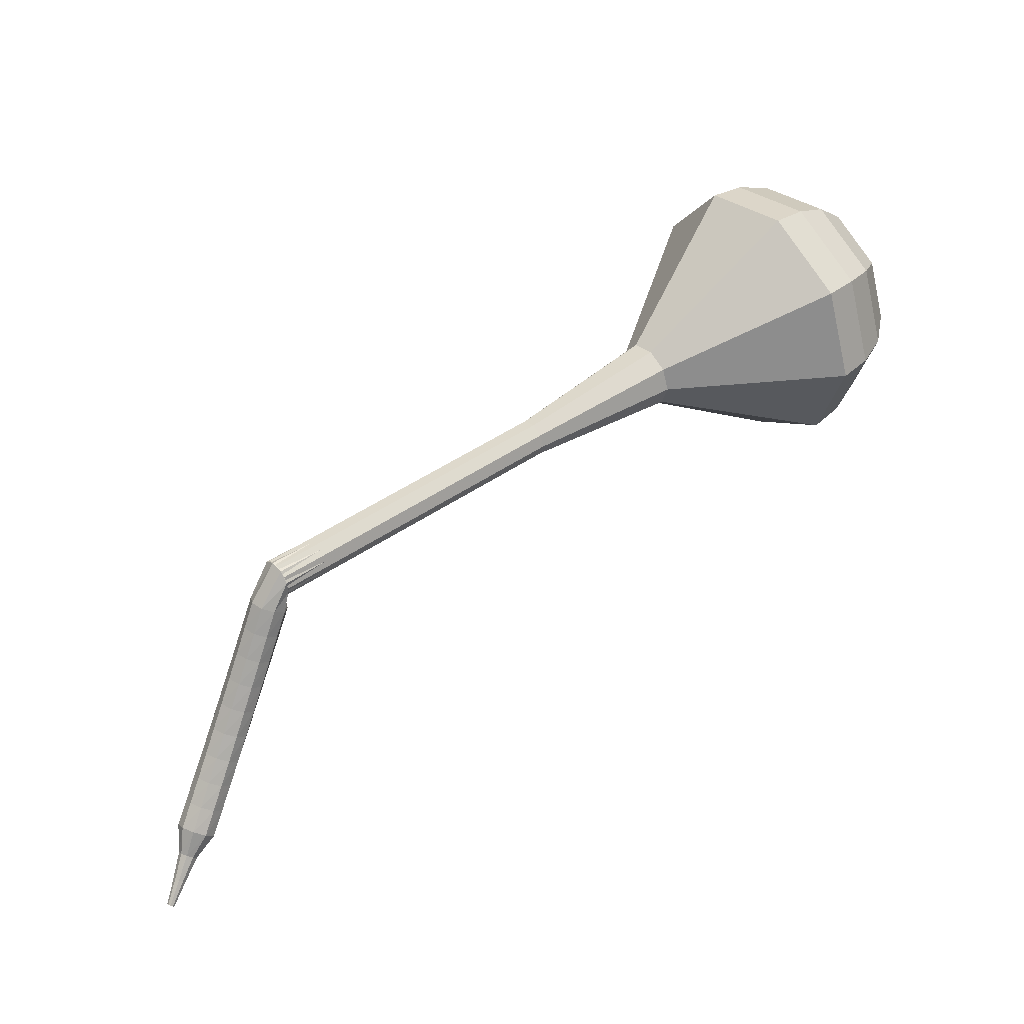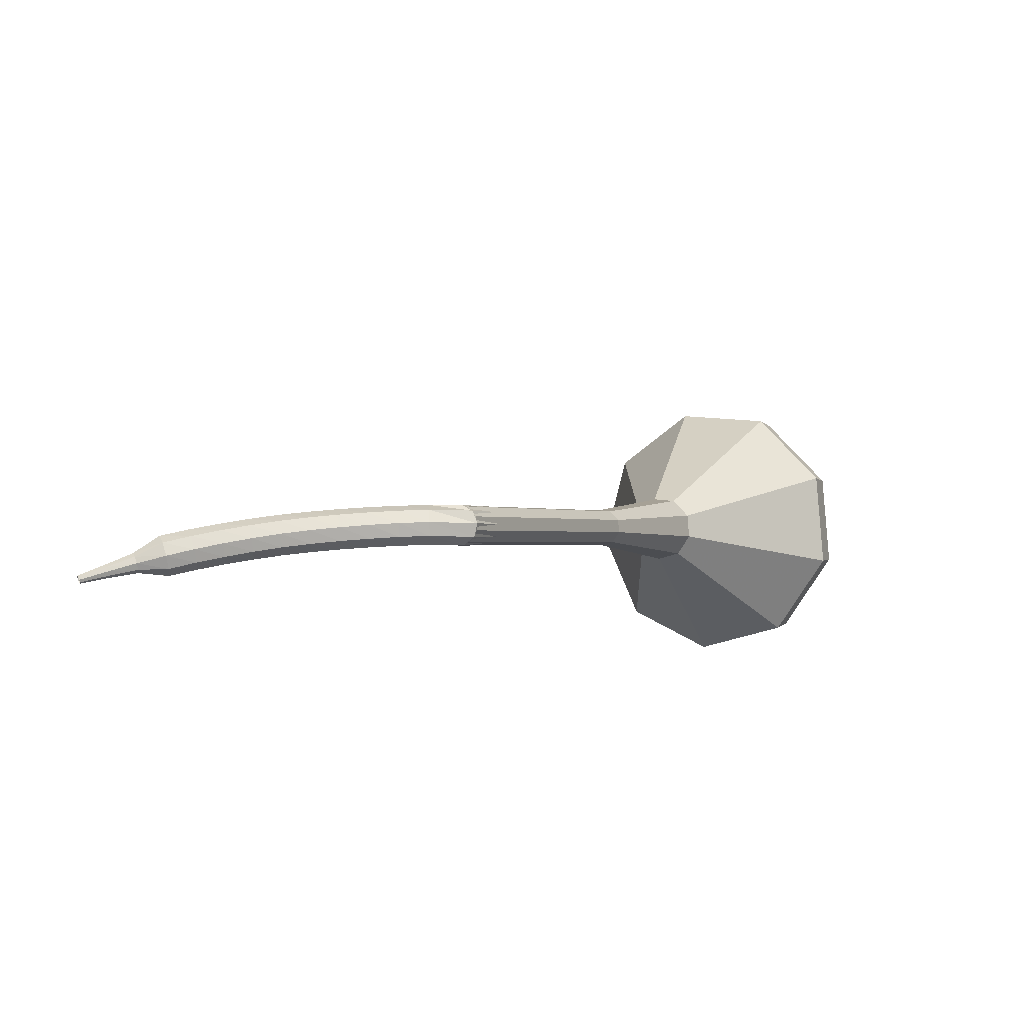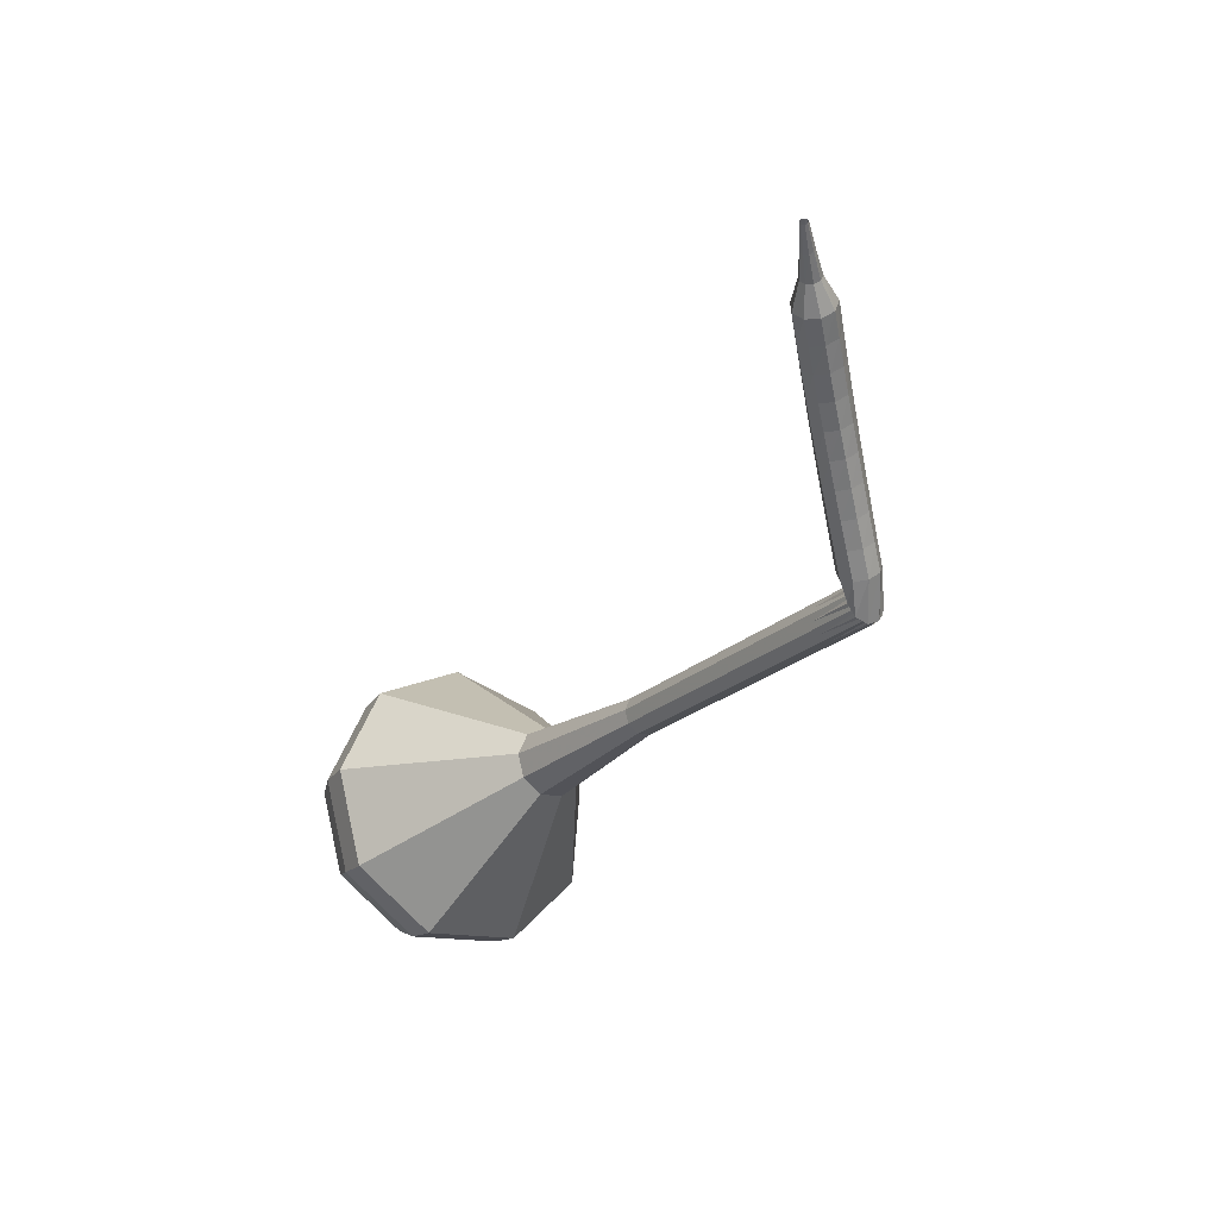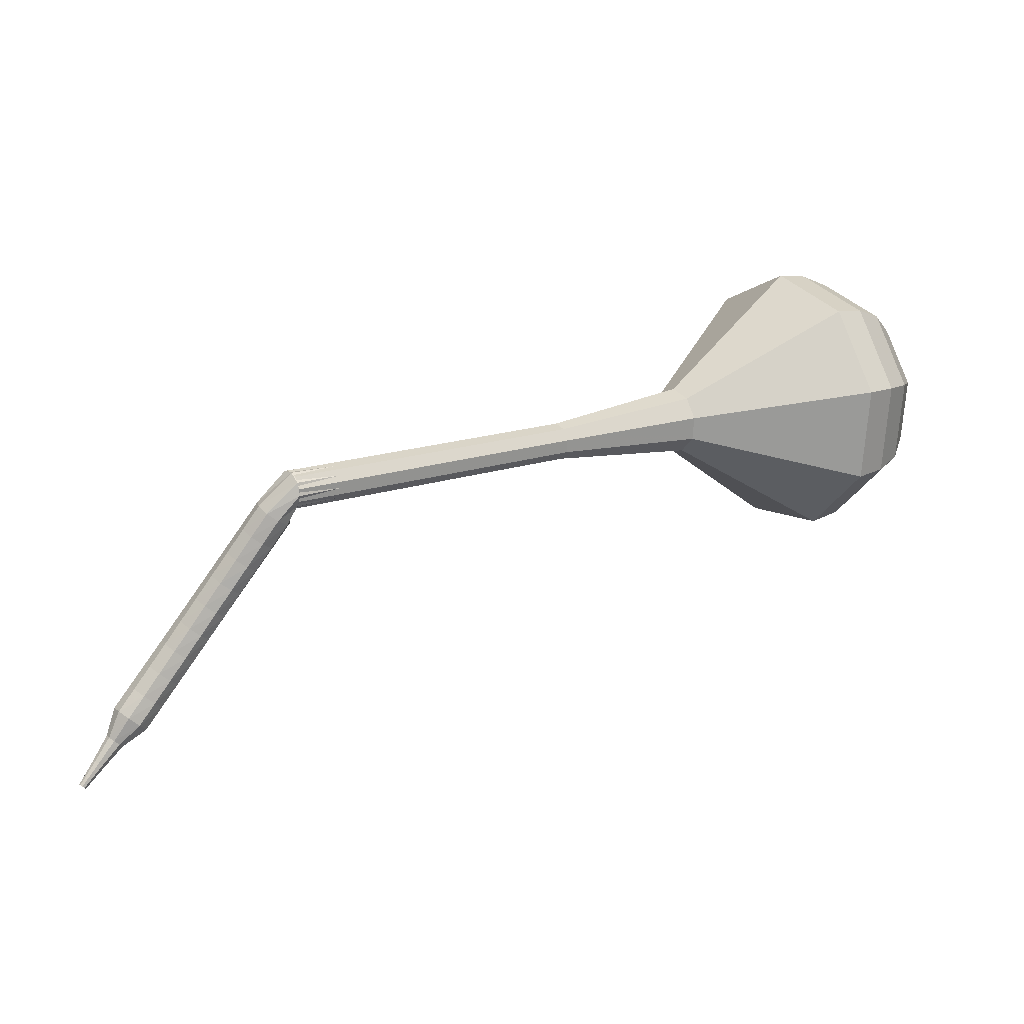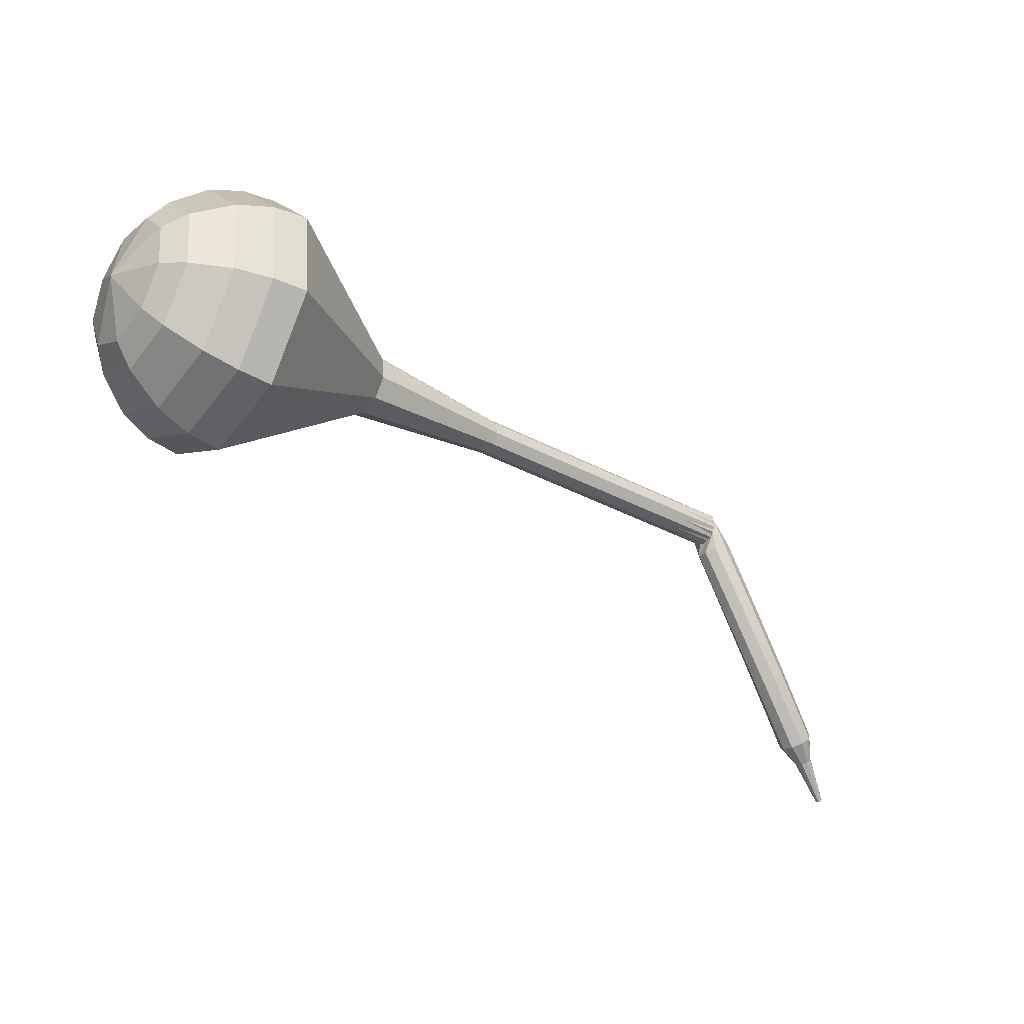
<metadata>
{"format":"obj","ext":"obj","renderer":"f3d","projection":"perspective","resolution":1024,"background":"white","views":[{"elev":-68.5,"azim":39.2,"up":"+Y"},{"elev":-42.2,"azim":-34.3,"up":"+Y"},{"elev":-66.8,"azim":-110.6,"up":"+Y"},{"elev":-74.5,"azim":22.3,"up":"+Y"},{"elev":75.4,"azim":-145.4,"up":"+Y"}]}
</metadata>
<code>
g tube1
v 185.3 147.4 172.3
v 183.8 147.7 169.3
v 181.6 149.7 167.7
v 179.7 152.5 168.2
v 178.9 154.7 170.7
v 179.7 155.3 173.9
v 181.7 154.1 176.4
v 183.9 151.5 177
v 185.3 148.9 175.4
v 185.3 147.4 172.3
v 185.2 149 172
v 184.1 149.2 169.8
v 182.5 150.7 168.6
v 181.1 152.7 169
v 180.5 154.3 170.8
v 181.1 154.8 173.2
v 182.5 153.9 175
v 184.2 152 175.4
v 185.2 150.1 174.3
v 185.2 149 172
v 183.6 152.4 171.7
v 183.6 152.4 171.7
v 183.6 152.4 171.7
v 183.6 152.4 171.7
v 183.6 152.4 171.7
v 183.6 152.4 171.7
v 183.6 152.4 171.7
v 183.6 152.4 171.7
v 183.6 152.4 171.7
v 183.6 152.4 171.7
v 151.8 128.7 184.3
v 151.8 128.4 183.6
v 152.1 127.9 183.3
v 152.5 127.3 183.4
v 152.9 127.1 183.9
v 153.1 127.2 184.6
v 152.9 127.6 185.1
v 152.5 128.2 185.2
v 152.1 128.6 184.9
v 151.8 128.7 184.3
v 151.1 128.8 183.4
v 151.5 128.6 182.9
v 151.7 128 182.6
v 151.7 127.4 182.7
v 151.4 126.9 183.2
v 151 126.9 183.7
v 150.7 127.3 184.2
v 150.6 128 184.3
v 150.8 128.6 184
v 151.1 128.8 183.4
v 149.8 128.7 182.7
v 150.2 128.5 182.1
v 150.4 128 181.8
v 150.4 127.3 181.9
v 150.2 126.8 182.4
v 149.8 126.8 182.9
v 149.5 127.2 183.4
v 149.4 127.9 183.5
v 149.5 128.5 183.2
v 149.8 128.7 182.7
v 148.6 128.6 181.9
v 149 128.4 181.3
v 149.2 127.8 181
v 149.2 127.2 181.1
v 149 126.7 181.6
v 148.6 126.6 182.2
v 148.3 127 182.6
v 148.2 127.7 182.7
v 148.3 128.3 182.4
v 148.6 128.6 181.9
v 147.3 128.4 181.1
v 147.7 128.2 180.5
v 148 127.7 180.3
v 148 127 180.4
v 147.8 126.5 180.8
v 147.5 126.5 181.4
v 147.1 126.9 181.8
v 146.9 127.5 181.9
v 147 128.1 181.6
v 147.3 128.4 181.1
v 146.1 128.2 180.3
v 146.5 128 179.8
v 146.8 127.5 179.5
v 146.8 126.8 179.6
v 146.6 126.3 180
v 146.3 126.3 180.6
v 145.9 126.6 181.1
v 145.7 127.3 181.2
v 145.8 127.9 180.9
v 146.1 128.2 180.3
v 144.9 127.9 179.6
v 145.2 127.8 179
v 145.5 127.2 178.7
v 145.6 126.6 178.8
v 145.5 126.1 179.3
v 145.1 126 179.9
v 144.8 126.4 180.3
v 144.6 127 180.4
v 144.6 127.6 180.1
v 144.9 127.9 179.6
v 143.6 127.6 178.9
v 144 127.5 178.3
v 144.3 127 178
v 144.5 126.3 178.1
v 144.3 125.8 178.6
v 144 125.7 179.1
v 143.6 126 179.6
v 143.4 126.7 179.7
v 143.4 127.3 179.4
v 143.6 127.6 178.9
v 142.4 127.2 178.1
v 142.8 127.1 177.6
v 143.2 126.6 177.3
v 143.3 125.9 177.4
v 143.2 125.4 177.8
v 142.9 125.3 178.4
v 142.5 125.7 178.9
v 142.2 126.3 179
v 142.2 126.9 178.7
v 142.4 127.2 178.1
v 141.3 126.8 177.4
v 141.6 126.7 176.9
v 142 126.2 176.6
v 142.2 125.6 176.7
v 142.1 125.1 177.1
v 141.8 124.9 177.7
v 141.4 125.3 178.2
v 141.1 125.9 178.3
v 141 126.5 178
v 141.3 126.8 177.4
v 140.1 126.3 176.8
v 140.5 126.2 176.2
v 140.8 125.8 175.9
v 141.1 125.1 176
v 141 124.6 176.5
v 140.7 124.5 177.1
v 140.3 124.8 177.5
v 140 125.4 177.6
v 139.9 126 177.3
v 140.1 126.3 176.8
v 139.2 125.3 176.1
v 139.3 125.3 175.8
v 139.5 125.1 175.7
v 139.7 124.8 175.7
v 139.7 124.5 176
v 139.5 124.4 176.3
v 139.3 124.6 176.5
v 139.1 124.9 176.5
v 139.1 125.2 176.4
v 139.2 125.3 176.1
v 138.1 124.6 175.5
v 138.3 124.6 175.3
v 138.4 124.4 175.2
v 138.5 124.2 175.2
v 138.5 124.1 175.4
v 138.4 124 175.6
v 138.3 124.1 175.7
v 138.1 124.3 175.8
v 138.1 124.5 175.7
v 138.1 124.6 175.5
v 137.1 123.9 174.8
v 137.2 123.9 174.7
v 137.3 123.8 174.7
v 137.3 123.7 174.7
v 137.3 123.6 174.8
v 137.3 123.5 174.9
v 137.2 123.6 175
v 137.1 123.7 175
v 137.1 123.8 174.9
v 137.1 123.9 174.8
f 1 2 12
f 12 11 1
f 2 3 13
f 13 12 2
f 3 4 14
f 14 13 3
f 4 5 15
f 15 14 4
f 5 6 16
f 16 15 5
f 6 7 17
f 17 16 6
f 7 8 18
f 18 17 7
f 8 9 19
f 19 18 8
f 9 10 20
f 20 19 9
f 11 12 22
f 22 21 11
f 12 13 23
f 23 22 12
f 13 14 24
f 24 23 13
f 14 15 25
f 25 24 14
f 15 16 26
f 26 25 15
f 16 17 27
f 27 26 16
f 17 18 28
f 28 27 17
f 18 19 29
f 29 28 18
f 19 20 30
f 30 29 19
f 21 22 32
f 32 31 21
f 22 23 33
f 33 32 22
f 23 24 34
f 34 33 23
f 24 25 35
f 35 34 24
f 25 26 36
f 36 35 25
f 26 27 37
f 37 36 26
f 27 28 38
f 38 37 27
f 28 29 39
f 39 38 28
f 29 30 40
f 40 39 29
f 31 32 42
f 42 41 31
f 32 33 43
f 43 42 32
f 33 34 44
f 44 43 33
f 34 35 45
f 45 44 34
f 35 36 46
f 46 45 35
f 36 37 47
f 47 46 36
f 37 38 48
f 48 47 37
f 38 39 49
f 49 48 38
f 39 40 50
f 50 49 39
f 41 42 52
f 52 51 41
f 42 43 53
f 53 52 42
f 43 44 54
f 54 53 43
f 44 45 55
f 55 54 44
f 45 46 56
f 56 55 45
f 46 47 57
f 57 56 46
f 47 48 58
f 58 57 47
f 48 49 59
f 59 58 48
f 49 50 60
f 60 59 49
f 51 52 62
f 62 61 51
f 52 53 63
f 63 62 52
f 53 54 64
f 64 63 53
f 54 55 65
f 65 64 54
f 55 56 66
f 66 65 55
f 56 57 67
f 67 66 56
f 57 58 68
f 68 67 57
f 58 59 69
f 69 68 58
f 59 60 70
f 70 69 59
f 61 62 72
f 72 71 61
f 62 63 73
f 73 72 62
f 63 64 74
f 74 73 63
f 64 65 75
f 75 74 64
f 65 66 76
f 76 75 65
f 66 67 77
f 77 76 66
f 67 68 78
f 78 77 67
f 68 69 79
f 79 78 68
f 69 70 80
f 80 79 69
f 71 72 82
f 82 81 71
f 72 73 83
f 83 82 72
f 73 74 84
f 84 83 73
f 74 75 85
f 85 84 74
f 75 76 86
f 86 85 75
f 76 77 87
f 87 86 76
f 77 78 88
f 88 87 77
f 78 79 89
f 89 88 78
f 79 80 90
f 90 89 79
f 81 82 92
f 92 91 81
f 82 83 93
f 93 92 82
f 83 84 94
f 94 93 83
f 84 85 95
f 95 94 84
f 85 86 96
f 96 95 85
f 86 87 97
f 97 96 86
f 87 88 98
f 98 97 87
f 88 89 99
f 99 98 88
f 89 90 100
f 100 99 89
f 91 92 102
f 102 101 91
f 92 93 103
f 103 102 92
f 93 94 104
f 104 103 93
f 94 95 105
f 105 104 94
f 95 96 106
f 106 105 95
f 96 97 107
f 107 106 96
f 97 98 108
f 108 107 97
f 98 99 109
f 109 108 98
f 99 100 110
f 110 109 99
f 101 102 112
f 112 111 101
f 102 103 113
f 113 112 102
f 103 104 114
f 114 113 103
f 104 105 115
f 115 114 104
f 105 106 116
f 116 115 105
f 106 107 117
f 117 116 106
f 107 108 118
f 118 117 107
f 108 109 119
f 119 118 108
f 109 110 120
f 120 119 109
f 111 112 122
f 122 121 111
f 112 113 123
f 123 122 112
f 113 114 124
f 124 123 113
f 114 115 125
f 125 124 114
f 115 116 126
f 126 125 115
f 116 117 127
f 127 126 116
f 117 118 128
f 128 127 117
f 118 119 129
f 129 128 118
f 119 120 130
f 130 129 119
f 121 122 132
f 132 131 121
f 122 123 133
f 133 132 122
f 123 124 134
f 134 133 123
f 124 125 135
f 135 134 124
f 125 126 136
f 136 135 125
f 126 127 137
f 137 136 126
f 127 128 138
f 138 137 127
f 128 129 139
f 139 138 128
f 129 130 140
f 140 139 129
f 131 132 142
f 142 141 131
f 132 133 143
f 143 142 132
f 133 134 144
f 144 143 133
f 134 135 145
f 145 144 134
f 135 136 146
f 146 145 135
f 136 137 147
f 147 146 136
f 137 138 148
f 148 147 137
f 138 139 149
f 149 148 138
f 139 140 150
f 150 149 139
f 141 142 152
f 152 151 141
f 142 143 153
f 153 152 142
f 143 144 154
f 154 153 143
f 144 145 155
f 155 154 144
f 145 146 156
f 156 155 145
f 146 147 157
f 157 156 146
f 147 148 158
f 158 157 147
f 148 149 159
f 159 158 148
f 149 150 160
f 160 159 149
f 151 152 162
f 162 161 151
f 152 153 163
f 163 162 152
f 153 154 164
f 164 163 153
f 154 155 165
f 165 164 154
f 155 156 166
f 166 165 155
f 156 157 167
f 167 166 156
f 157 158 168
f 168 167 157
f 158 159 169
f 169 168 158
f 159 160 170
f 170 169 159
v 153 127.1 184.3
v 152.7 127.2 183.6
v 152.3 127.6 183.3
v 151.9 128.1 183.4
v 151.8 128.6 183.9
v 151.9 128.7 184.6
v 152.3 128.4 185.1
v 152.8 127.9 185.2
v 153 127.4 184.9
v 153 127.1 184.3
v 156.2 129.6 183
v 155.9 129.7 182.4
v 155.5 130.1 182
v 155.1 130.6 182.1
v 155 131.1 182.6
v 155.1 131.2 183.3
v 155.5 131 183.8
v 156 130.4 183.9
v 156.2 129.9 183.6
v 156.2 129.6 183
v 159.4 132.1 181.7
v 159.1 132.2 181.1
v 158.7 132.6 180.7
v 158.3 133.1 180.9
v 158.2 133.6 181.4
v 158.3 133.7 182
v 158.7 133.5 182.5
v 159.2 133 182.6
v 159.4 132.4 182.3
v 159.4 132.1 181.7
v 162.6 134.6 180.4
v 162.3 134.7 179.8
v 161.9 135.1 179.5
v 161.5 135.7 179.6
v 161.4 136.1 180.1
v 161.5 136.2 180.7
v 161.9 136 181.2
v 162.4 135.5 181.3
v 162.6 134.9 181
v 162.6 134.6 180.4
v 165.8 137.2 179.1
v 165.5 137.2 178.5
v 165.1 137.6 178.2
v 164.7 138.2 178.3
v 164.6 138.6 178.8
v 164.7 138.7 179.5
v 165.1 138.5 180
v 165.6 138 180.1
v 165.8 137.5 179.7
v 165.8 137.2 179.1
v 172.7 141.5 176.6
v 172.2 141.7 175.5
v 171.4 142.4 174.9
v 170.7 143.4 175.1
v 170.4 144.2 176
v 170.7 144.4 177.2
v 171.4 144 178.1
v 172.2 143.1 178.3
v 172.7 142.1 177.7
v 172.7 141.5 176.6
v 182.6 142.1 174
v 180.4 142.6 169.4
v 177.1 145.6 167
v 174.1 149.7 167.8
v 173 153.1 171.6
v 174.2 154 176.4
v 177.2 152.2 180.2
v 180.5 148.3 181
v 182.7 144.4 178.6
v 182.6 142.1 174
v 183.9 143.4 173.4
v 181.7 143.9 169
v 178.5 146.8 166.6
v 175.7 150.8 167.4
v 174.6 154 171.1
v 175.8 154.9 175.8
v 178.6 153.1 179.4
v 181.9 149.4 180.3
v 183.9 145.6 177.9
v 183.9 143.4 173.4
v 184.8 145.1 172.9
v 182.9 145.5 168.9
v 180 148.1 166.8
v 177.5 151.7 167.5
v 176.5 154.6 170.8
v 177.6 155.4 175
v 180.1 153.8 178.2
v 183 150.5 179
v 184.9 147.1 176.9
v 184.8 145.1 172.9
v 185.3 147.4 172.3
v 183.8 147.7 169.3
v 181.6 149.7 167.7
v 179.7 152.5 168.2
v 178.9 154.7 170.7
v 179.7 155.3 173.9
v 181.7 154.1 176.4
v 183.9 151.5 177
v 185.3 148.9 175.4
v 185.3 147.4 172.3
v 185.2 149 172
v 184.1 149.2 169.8
v 182.5 150.7 168.6
v 181.1 152.7 169
v 180.5 154.3 170.8
v 181.1 154.8 173.2
v 182.5 153.9 175
v 184.2 152 175.4
v 185.2 150.1 174.3
v 185.2 149 172
v 183.6 152.4 171.7
v 183.6 152.4 171.7
v 183.6 152.4 171.7
v 183.6 152.4 171.7
v 183.6 152.4 171.7
v 183.6 152.4 171.7
v 183.6 152.4 171.7
v 183.6 152.4 171.7
v 183.6 152.4 171.7
v 183.6 152.4 171.7
f 171 172 182
f 182 181 171
f 172 173 183
f 183 182 172
f 173 174 184
f 184 183 173
f 174 175 185
f 185 184 174
f 175 176 186
f 186 185 175
f 176 177 187
f 187 186 176
f 177 178 188
f 188 187 177
f 178 179 189
f 189 188 178
f 179 180 190
f 190 189 179
f 181 182 192
f 192 191 181
f 182 183 193
f 193 192 182
f 183 184 194
f 194 193 183
f 184 185 195
f 195 194 184
f 185 186 196
f 196 195 185
f 186 187 197
f 197 196 186
f 187 188 198
f 198 197 187
f 188 189 199
f 199 198 188
f 189 190 200
f 200 199 189
f 191 192 202
f 202 201 191
f 192 193 203
f 203 202 192
f 193 194 204
f 204 203 193
f 194 195 205
f 205 204 194
f 195 196 206
f 206 205 195
f 196 197 207
f 207 206 196
f 197 198 208
f 208 207 197
f 198 199 209
f 209 208 198
f 199 200 210
f 210 209 199
f 201 202 212
f 212 211 201
f 202 203 213
f 213 212 202
f 203 204 214
f 214 213 203
f 204 205 215
f 215 214 204
f 205 206 216
f 216 215 205
f 206 207 217
f 217 216 206
f 207 208 218
f 218 217 207
f 208 209 219
f 219 218 208
f 209 210 220
f 220 219 209
f 211 212 222
f 222 221 211
f 212 213 223
f 223 222 212
f 213 214 224
f 224 223 213
f 214 215 225
f 225 224 214
f 215 216 226
f 226 225 215
f 216 217 227
f 227 226 216
f 217 218 228
f 228 227 217
f 218 219 229
f 229 228 218
f 219 220 230
f 230 229 219
f 221 222 232
f 232 231 221
f 222 223 233
f 233 232 222
f 223 224 234
f 234 233 223
f 224 225 235
f 235 234 224
f 225 226 236
f 236 235 225
f 226 227 237
f 237 236 226
f 227 228 238
f 238 237 227
f 228 229 239
f 239 238 228
f 229 230 240
f 240 239 229
f 231 232 242
f 242 241 231
f 232 233 243
f 243 242 232
f 233 234 244
f 244 243 233
f 234 235 245
f 245 244 234
f 235 236 246
f 246 245 235
f 236 237 247
f 247 246 236
f 237 238 248
f 248 247 237
f 238 239 249
f 249 248 238
f 239 240 250
f 250 249 239
f 241 242 252
f 252 251 241
f 242 243 253
f 253 252 242
f 243 244 254
f 254 253 243
f 244 245 255
f 255 254 244
f 245 246 256
f 256 255 245
f 246 247 257
f 257 256 246
f 247 248 258
f 258 257 247
f 248 249 259
f 259 258 248
f 249 250 260
f 260 259 249
f 251 252 262
f 262 261 251
f 252 253 263
f 263 262 252
f 253 254 264
f 264 263 253
f 254 255 265
f 265 264 254
f 255 256 266
f 266 265 255
f 256 257 267
f 267 266 256
f 257 258 268
f 268 267 257
f 258 259 269
f 269 268 258
f 259 260 270
f 270 269 259
f 261 262 272
f 272 271 261
f 262 263 273
f 273 272 262
f 263 264 274
f 274 273 263
f 264 265 275
f 275 274 264
f 265 266 276
f 276 275 265
f 266 267 277
f 277 276 266
f 267 268 278
f 278 277 267
f 268 269 279
f 279 278 268
f 269 270 280
f 280 279 269
f 271 272 282
f 282 281 271
f 272 273 283
f 283 282 272
f 273 274 284
f 284 283 273
f 274 275 285
f 285 284 274
f 275 276 286
f 286 285 275
f 276 277 287
f 287 286 276
f 277 278 288
f 288 287 277
f 278 279 289
f 289 288 278
f 279 280 290
f 290 289 279
g

</code>
